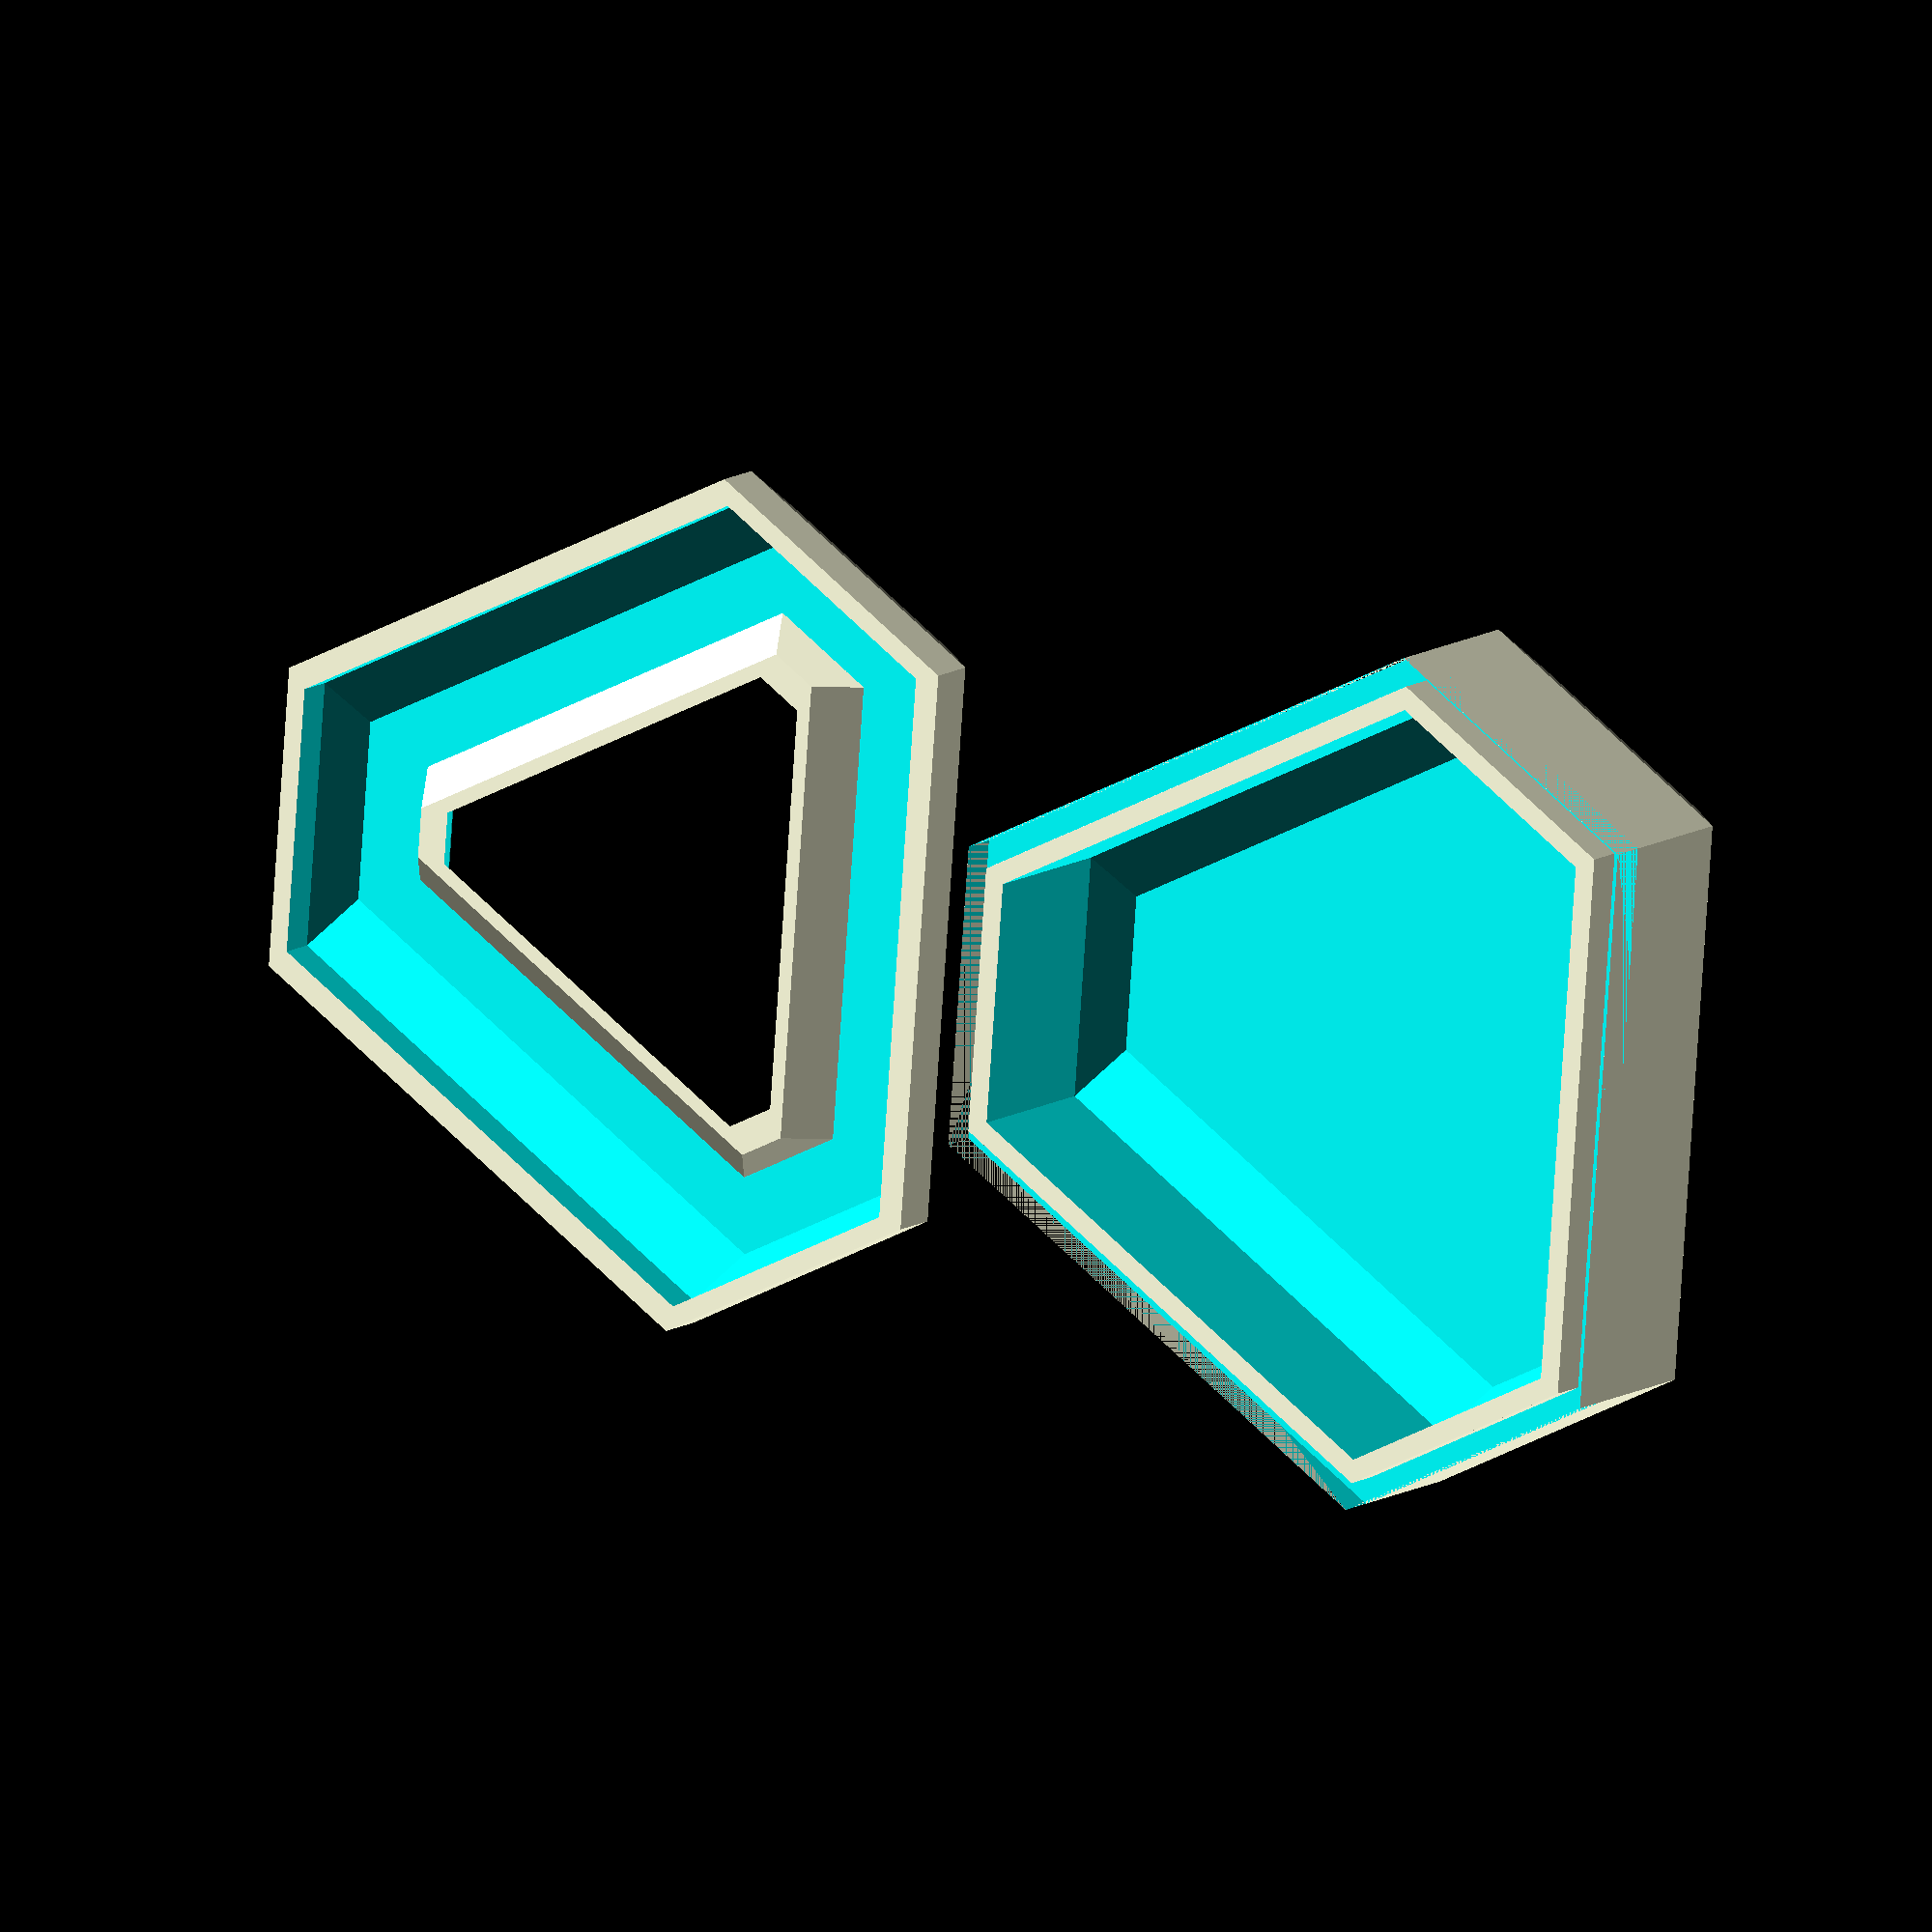
<openscad>
$fs = 0.1;

base_diam = 80;
base = 1;
body_wall = 4.8;
body_height = 18;

lid_wall = 2.4;
lid_height = 8;

bevel_rad = 14;
bevel_height = 4;
bevel_inset = 4;

lip_height = 3;
lip_tol = 0.2;

hole_diam = 50;

module shape(diam, height, bevel_scale)
{
	minkowski()
	{
		br = bevel_rad * bevel_scale;
		cylinder(d = diam - br * 2, h = height - bevel_height, $fn = 3);
		rotate([0, 0, 180]) cylinder(r1 = br - bevel_inset, r2 = br, h = bevel_height, $fn = 3);	
	}
}

module body()
{
	difference()
	{
		shape(base_diam, body_height, 1);
		translate([0, 0, base]) shape(base_diam - body_wall * 2, body_height, 0.8);

			translate([0, 0, body_height + lid_height - lip_height]) 
		rotate([180, 0, 0])
		lid(lip_tol);
	}
}

module lid(wall_extra = 0)
{
	module hole(diam)
	{
		translate([0, 0, lid_height - bevel_height]) 
		rotate([180, 0, 0])
		shape(diam, lid_height, 0.45);
	}

	difference()
	{
		shape(base_diam, lid_height, 1);
		translate([0, 0, 0.1]) hole(hole_diam);

		difference()
		{
			translate([0, 0, base]) shape(base_diam - (lid_wall + wall_extra) * 2, lid_height, 0.88);
			hole(hole_diam + 5);
		}
	}
}

body(); 
//#translate([0, 0, body_height + lid_height - lip_height]) rotate([180, 0, 0]) lid();
translate([base_diam - 10, 0, 0]) lid();

</openscad>
<views>
elev=169.0 azim=4.5 roll=147.7 proj=o view=solid
</views>
